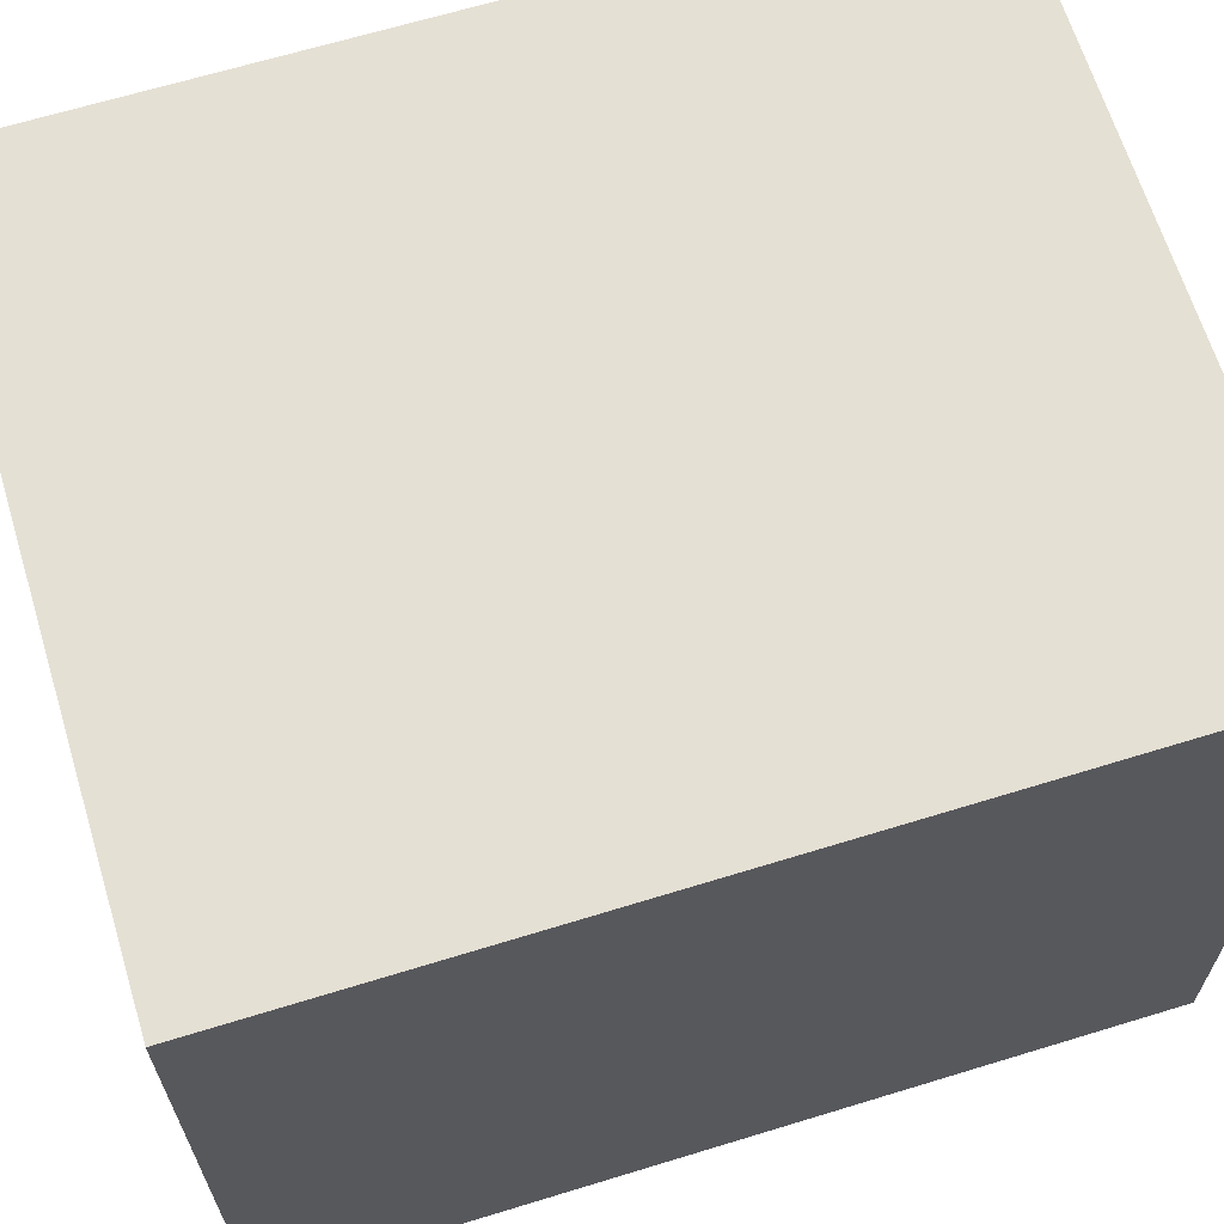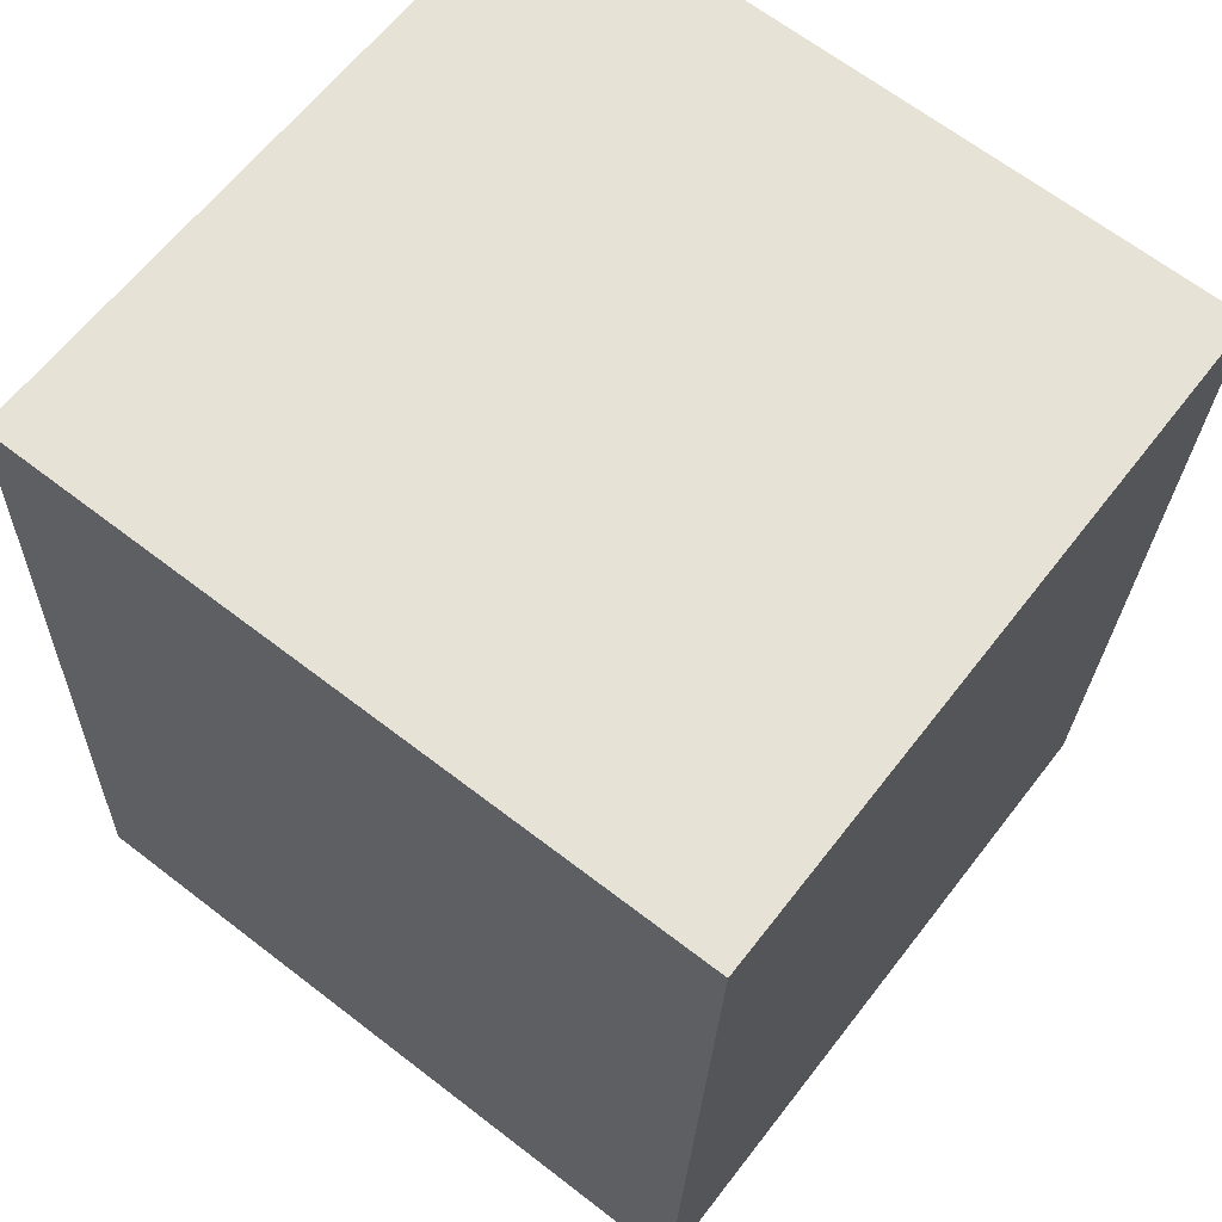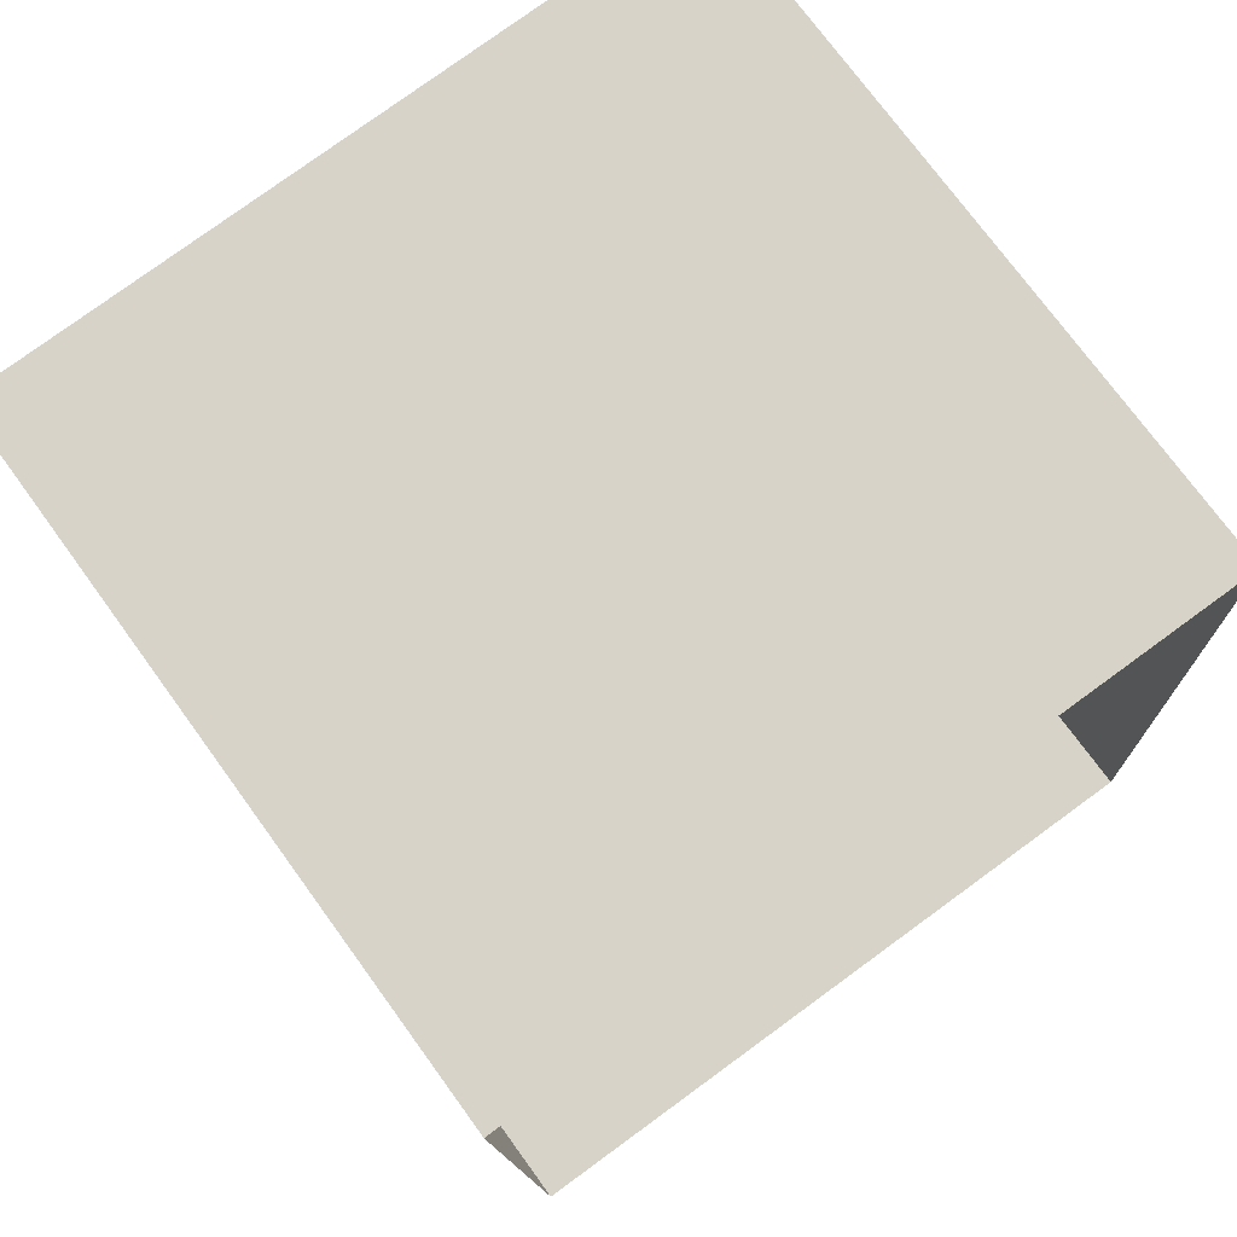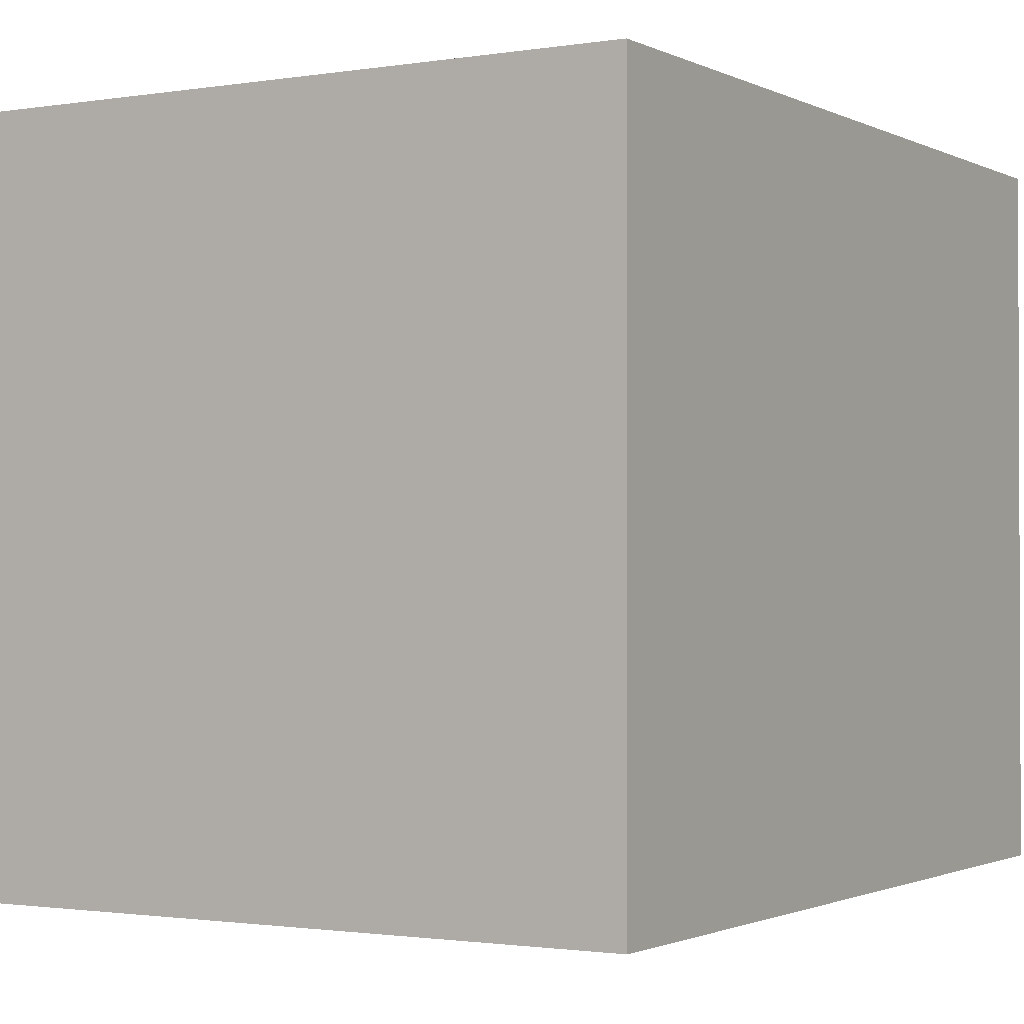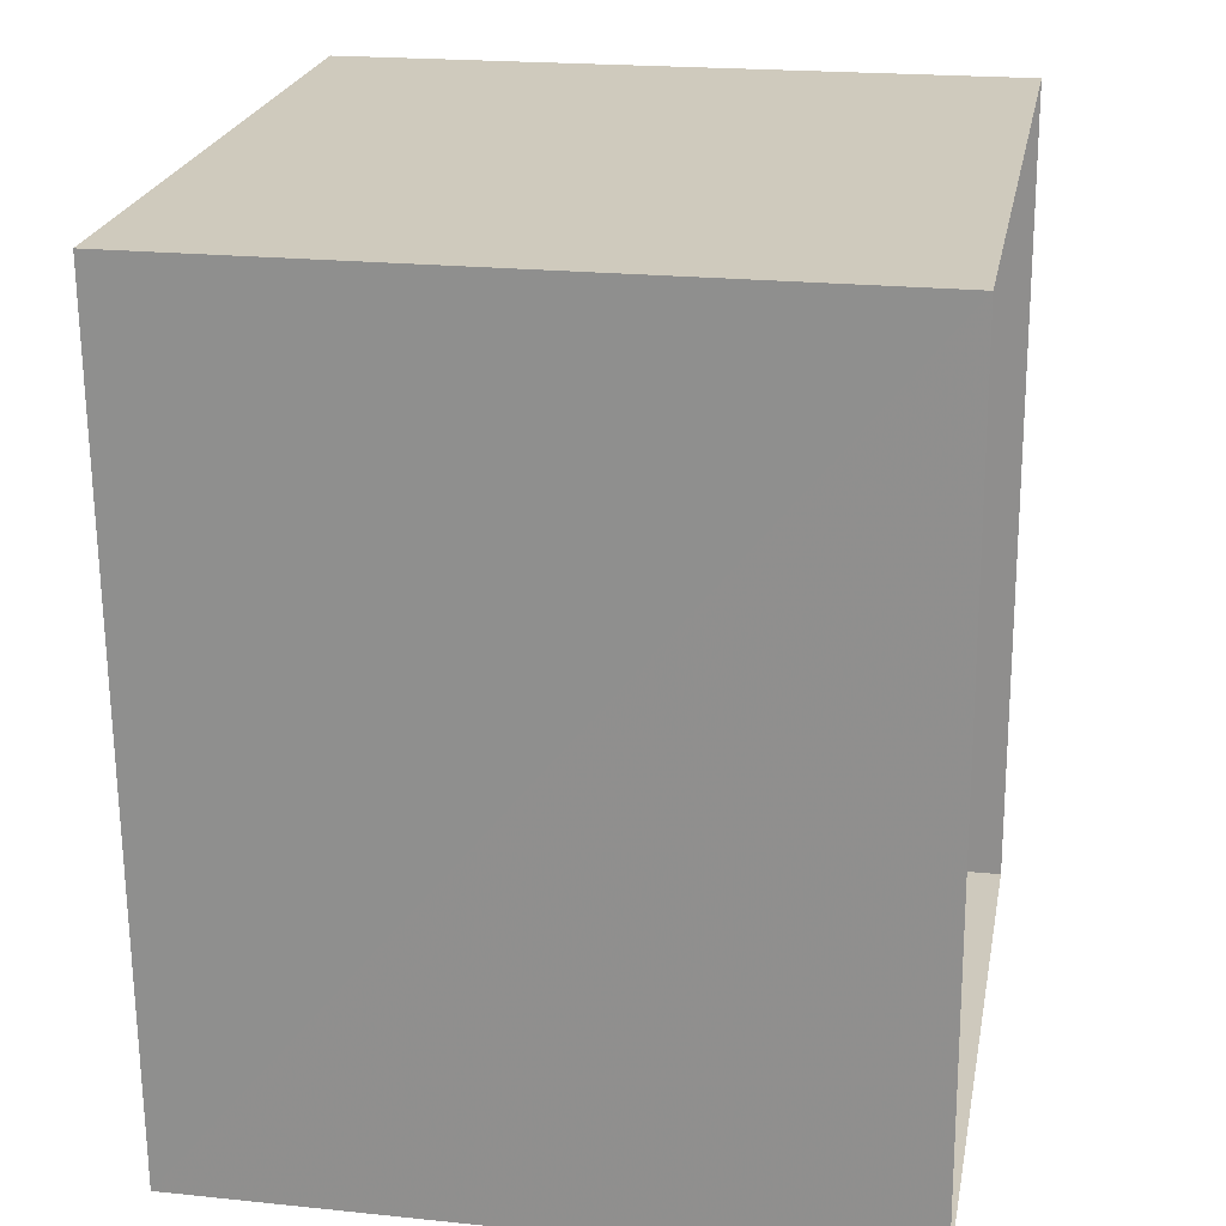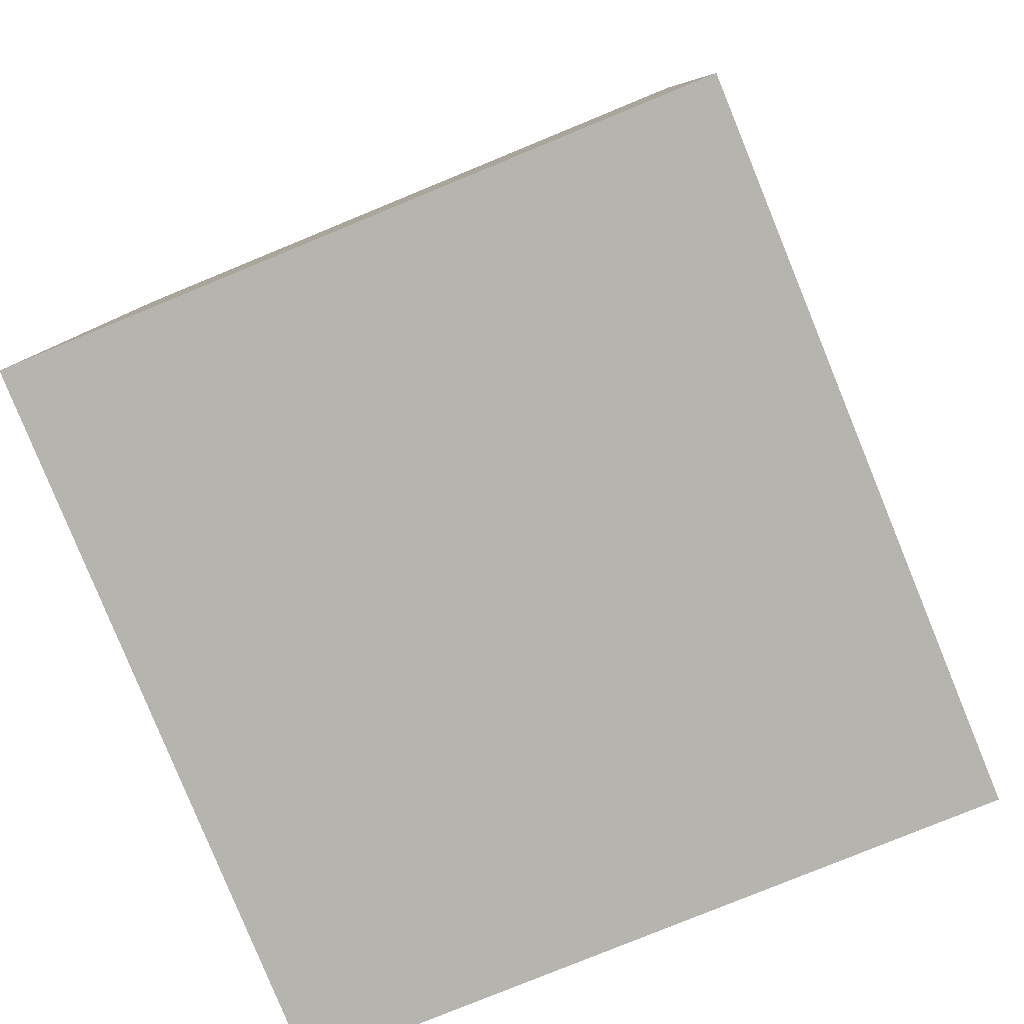
<metadata>
{"format":"obj","ext":"obj","renderer":"f3d","projection":"perspective","resolution":1024,"background":"white","views":[{"elev":65.7,"azim":70.5,"up":"+Z"},{"elev":62.6,"azim":37.5,"up":"+Y"},{"elev":74.6,"azim":144.0,"up":"+Y"},{"elev":-1.4,"azim":-151.4,"up":"+Z"},{"elev":20.5,"azim":100.6,"up":"+Y"},{"elev":-78.6,"azim":-67.7,"up":"+Y"}]}
</metadata>
<code>
v -3.73e+05 -1.05e+05 24.02
v -3.731e+05 -1.05e+05 24.02
v -3.73e+05 -1.05e+05 24.02
v -3.731e+05 -1.05e+05 24.02
v -3.731e+05 -1.05e+05 33.08
v -3.73e+05 -1.05e+05 33.08
v -3.73e+05 -1.05e+05 33.07
v -3.731e+05 -1.05e+05 33.08
f 1 2 3
f 1 4 2
f 5 6 7
f 5 8 6
f 8 4 1
f 6 8 1
f 6 1 3
f 7 6 3
f 5 3 2
f 5 7 3
f 8 2 4
f 8 5 2

</code>
